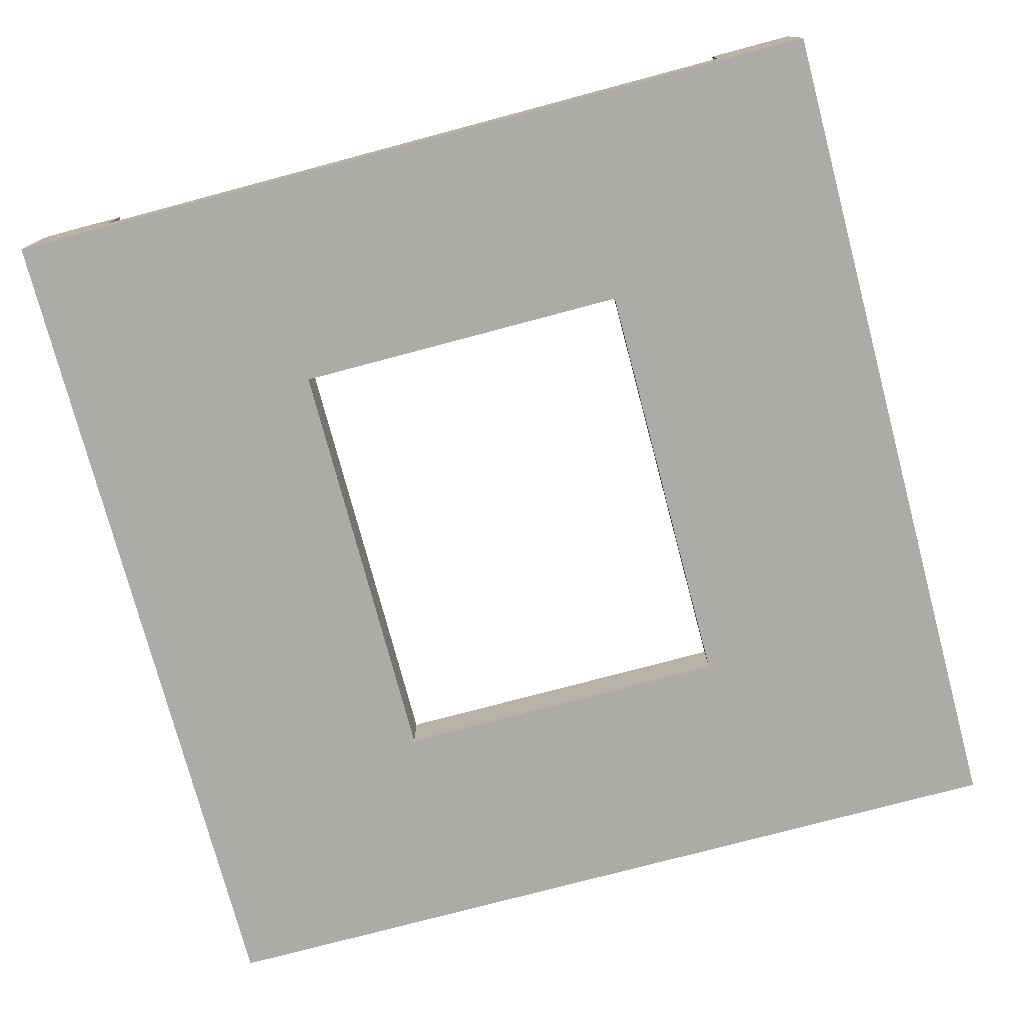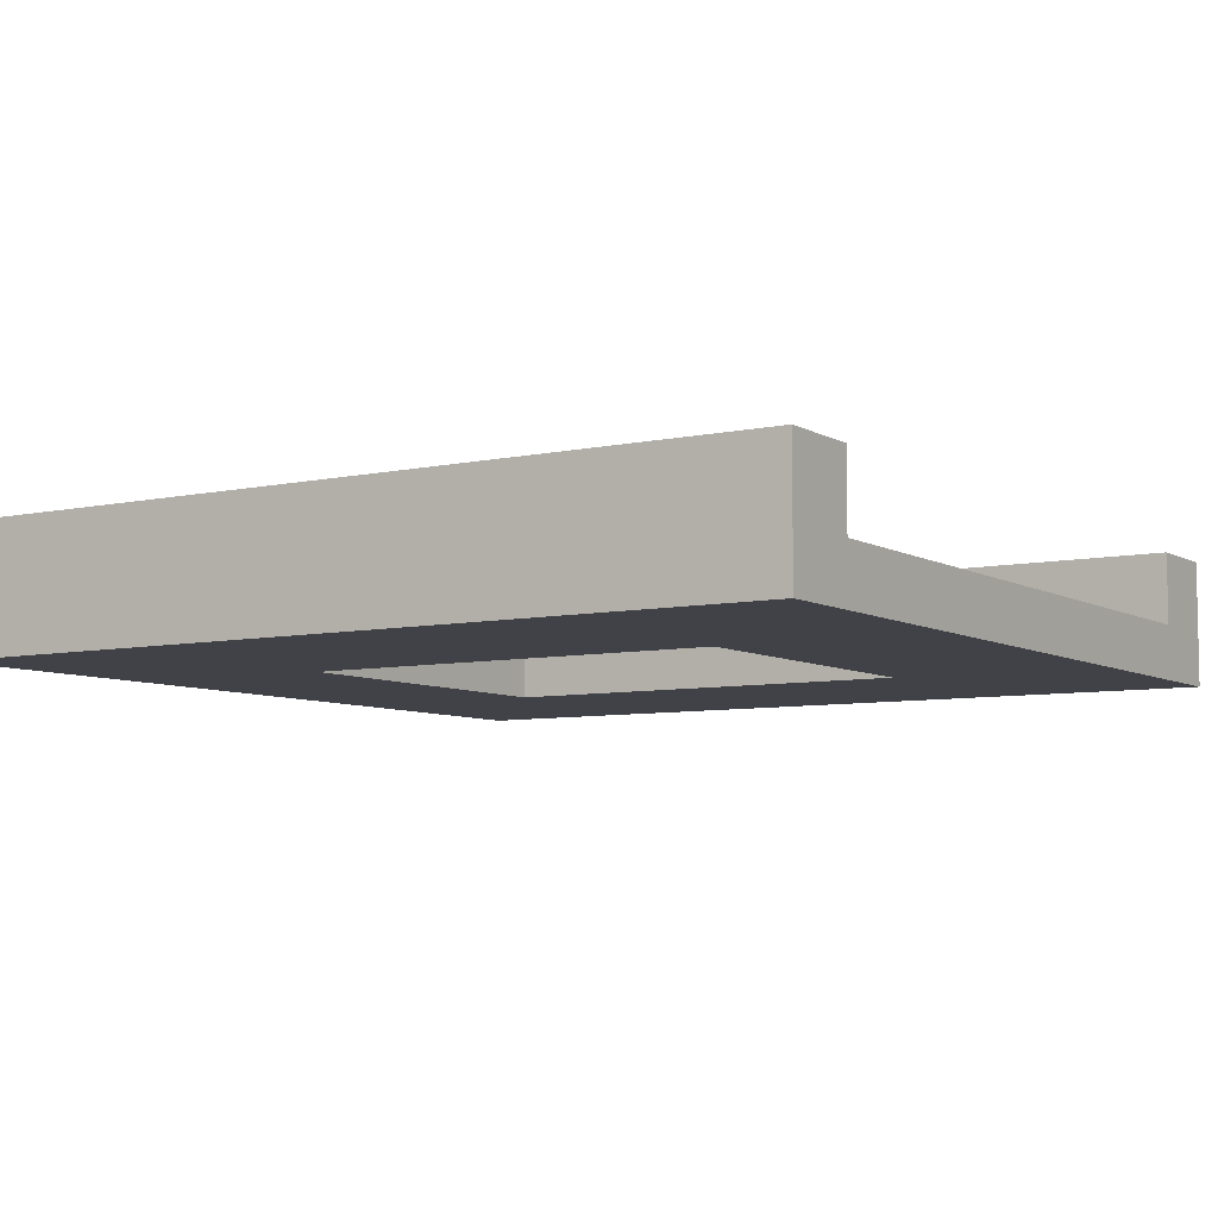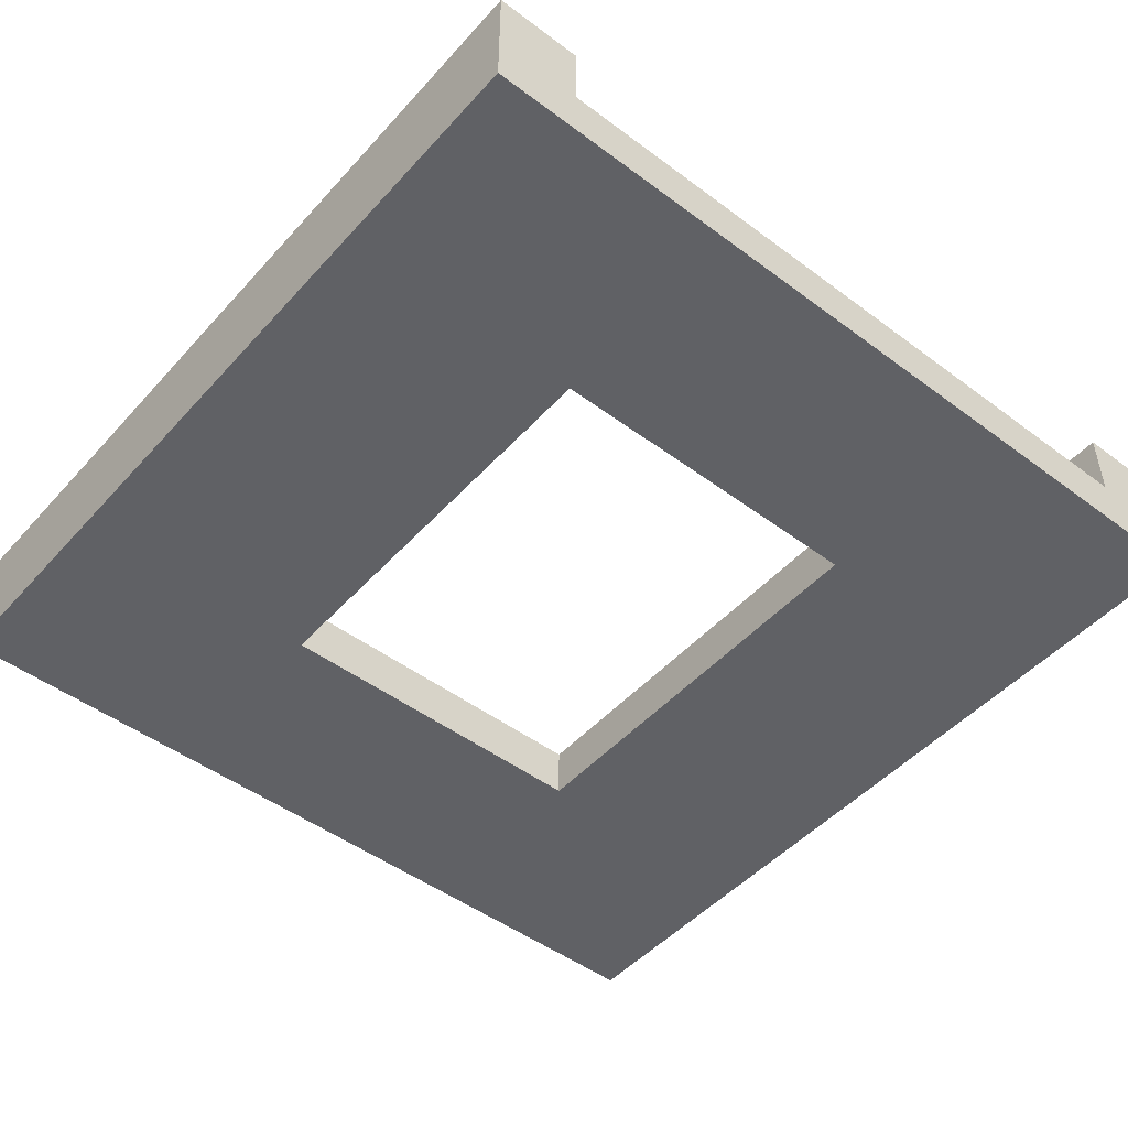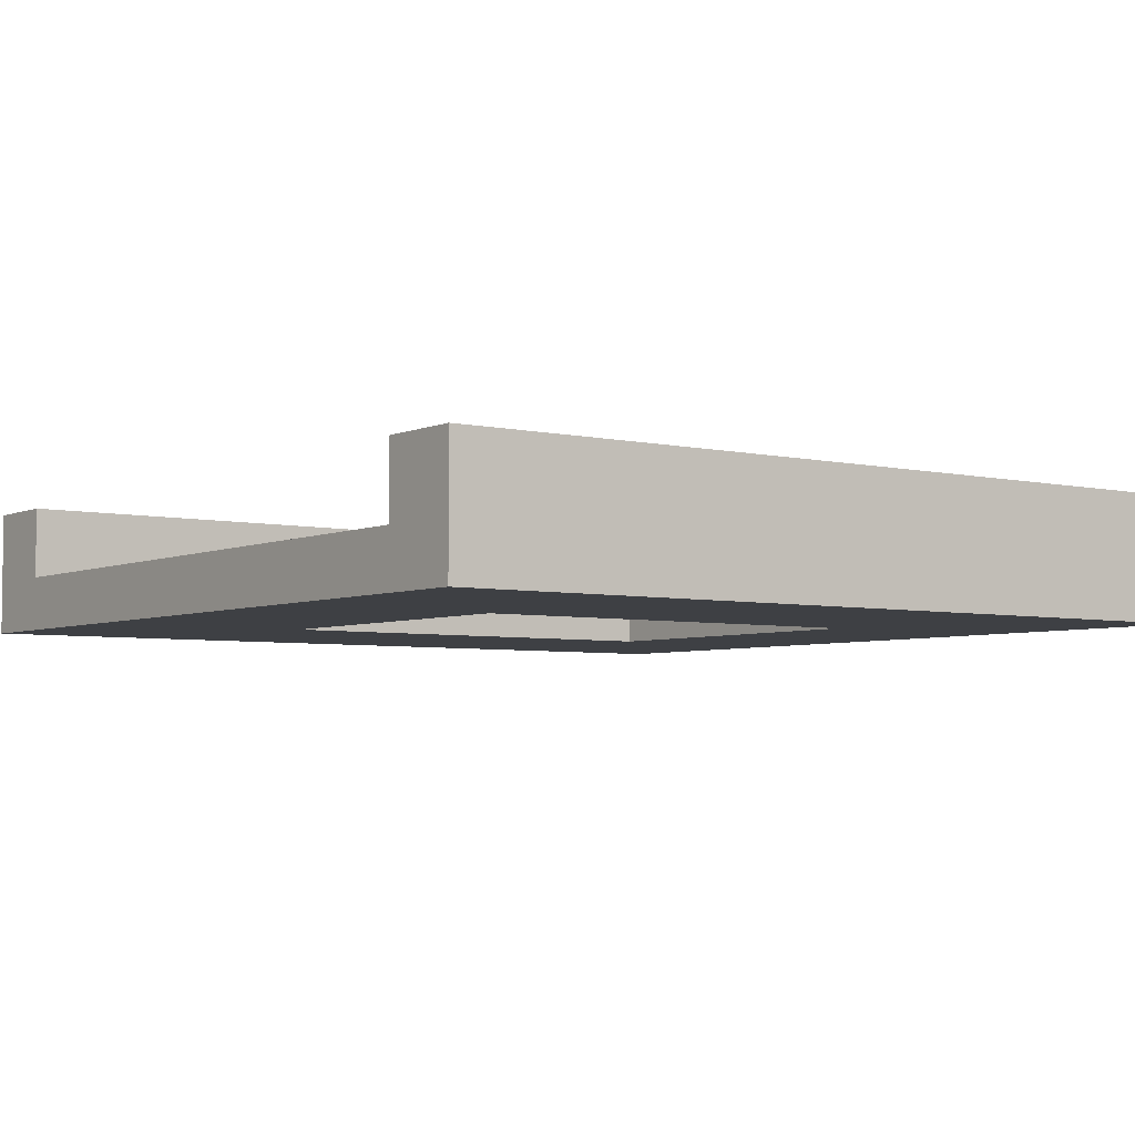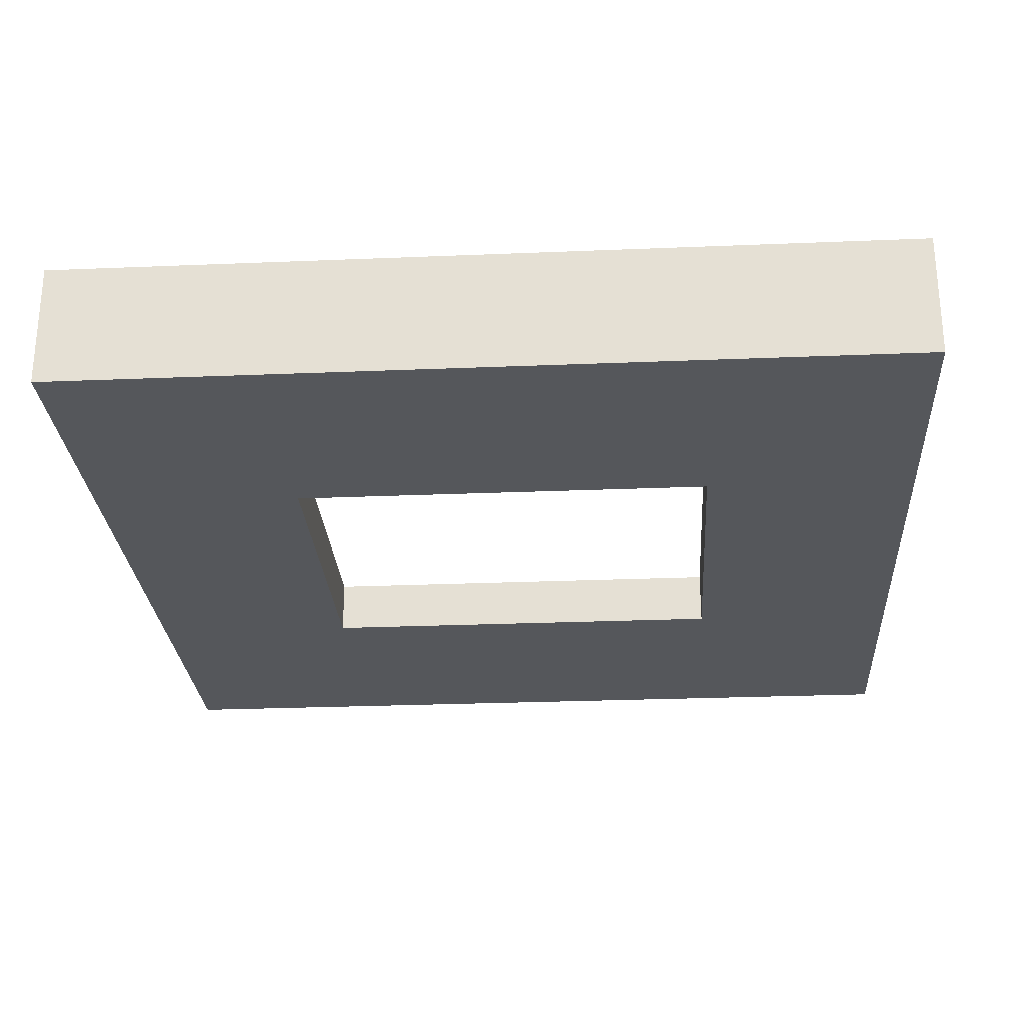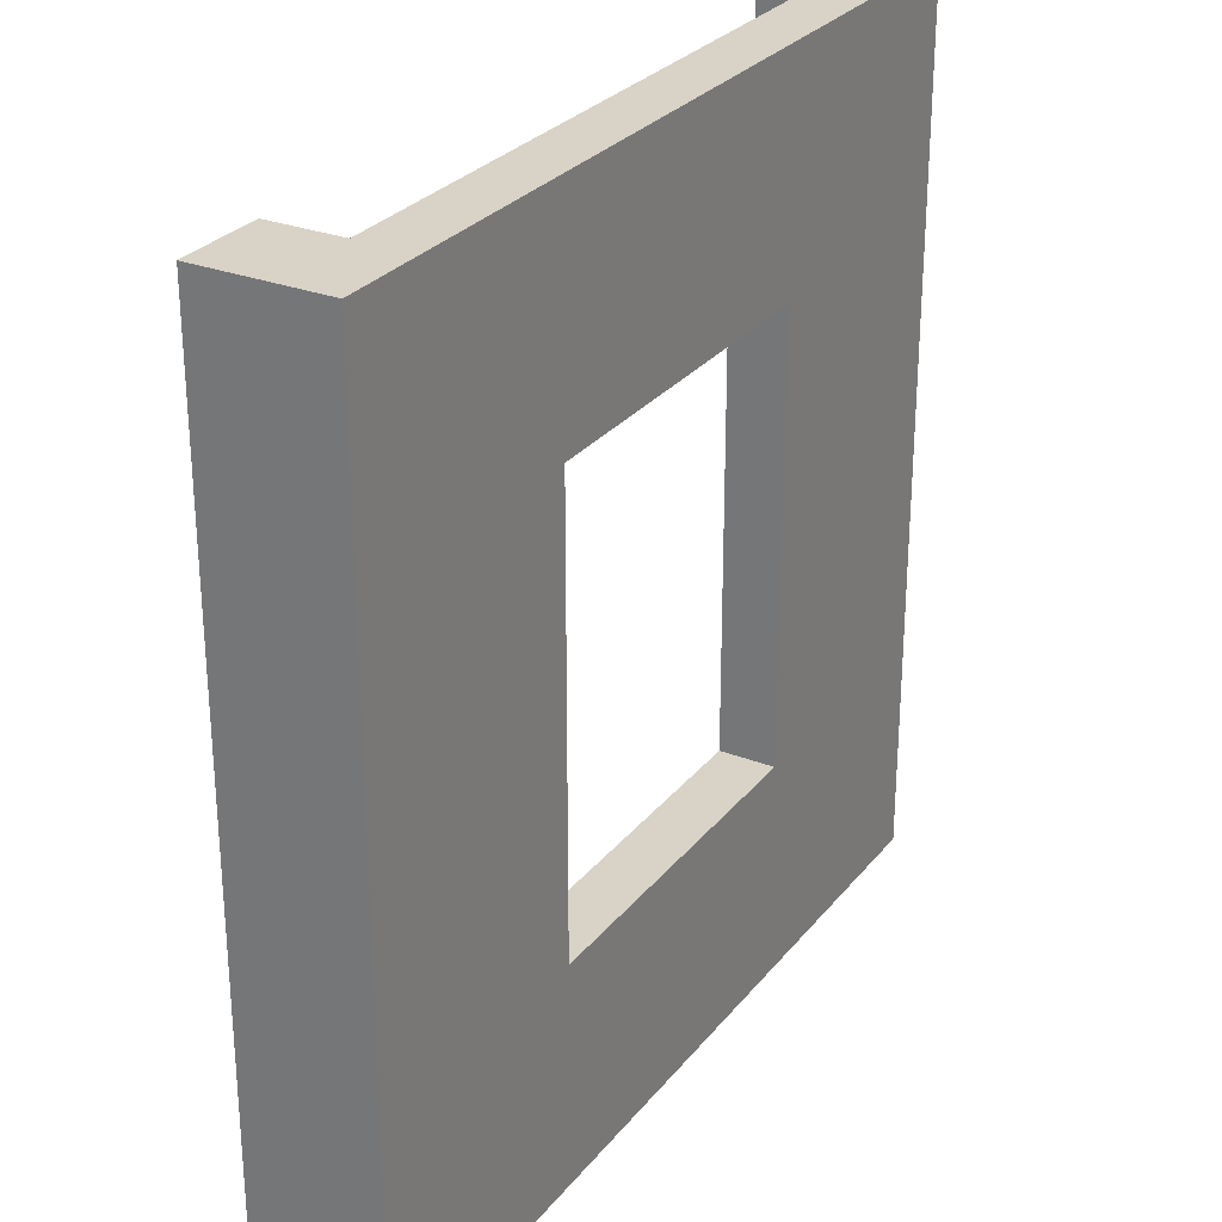
<metadata>
{"format":"obj","ext":"obj","renderer":"f3d","projection":"perspective","resolution":1024,"background":"white","views":[{"elev":-76.4,"azim":-165.1,"up":"+Y"},{"elev":-6.8,"azim":-57.5,"up":"+Y"},{"elev":-48.3,"azim":-39.8,"up":"+Y"},{"elev":-4.6,"azim":53.6,"up":"+Y"},{"elev":-26.6,"azim":93.7,"up":"+Y"},{"elev":28.1,"azim":-59.6,"up":"+Z"}]}
</metadata>
<code>
o Mesh1_Gap_Model
v 0.3 0.44 -3
v 0.3 0.19 -3
v 0.3 0 -3
v 0 0 -3
v 0 0.44 -3
v 0 0 -0
v 0 0.44 0
v 0.3 0.44 0
v 0.3 0 -0
v 0.3 0.19 0
v 0.9 0.19 -0.75
v 2.7 0.19 0
v 0.9 0.19 -2.25
v 2.7 0.19 -3
v 2.1 0.19 -2.25
v 0.9 0 -2.25
v 2.1 0 -2.25
v 2.7 0 -3
v 0.9 0 -0.75
v 2.1 0.19 -0.75
v 2.1 0 -0.75
v 2.7 0 -0
v 3 0 0
v 3 0 -3
v 2.7 0.44 -3
v 3 0.44 -3
v 2.7 0.44 0
v 3 0.44 0
f 1 2 3 4 5
f 6 7 5 4
f 1 5 7 8
f 6 9 10 8 7
f 4 9 6
f 9 4 3
f 8 10 2 1
f 16 18 17
f 16 3 18
f 3 16 19
f 9 19 22
f 9 3 19
f 22 19 21
f 22 21 17
f 17 18 22
f 22 18 23
f 23 18 24
f 24 18 14 25 26
f 26 25 27 28
f 27 12 22 23 28
f 26 28 23 24
f 14 12 27 25
f 10 11 2
f 11 10 12
f 13 2 11
f 2 13 14
f 14 13 15
f 15 13 16 17
f 16 13 11 19
f 19 11 20 21
f 21 20 15 17
f 20 12 15
f 11 12 20
f 9 22 12 10
f 14 15 12
f 18 3 2 14

</code>
